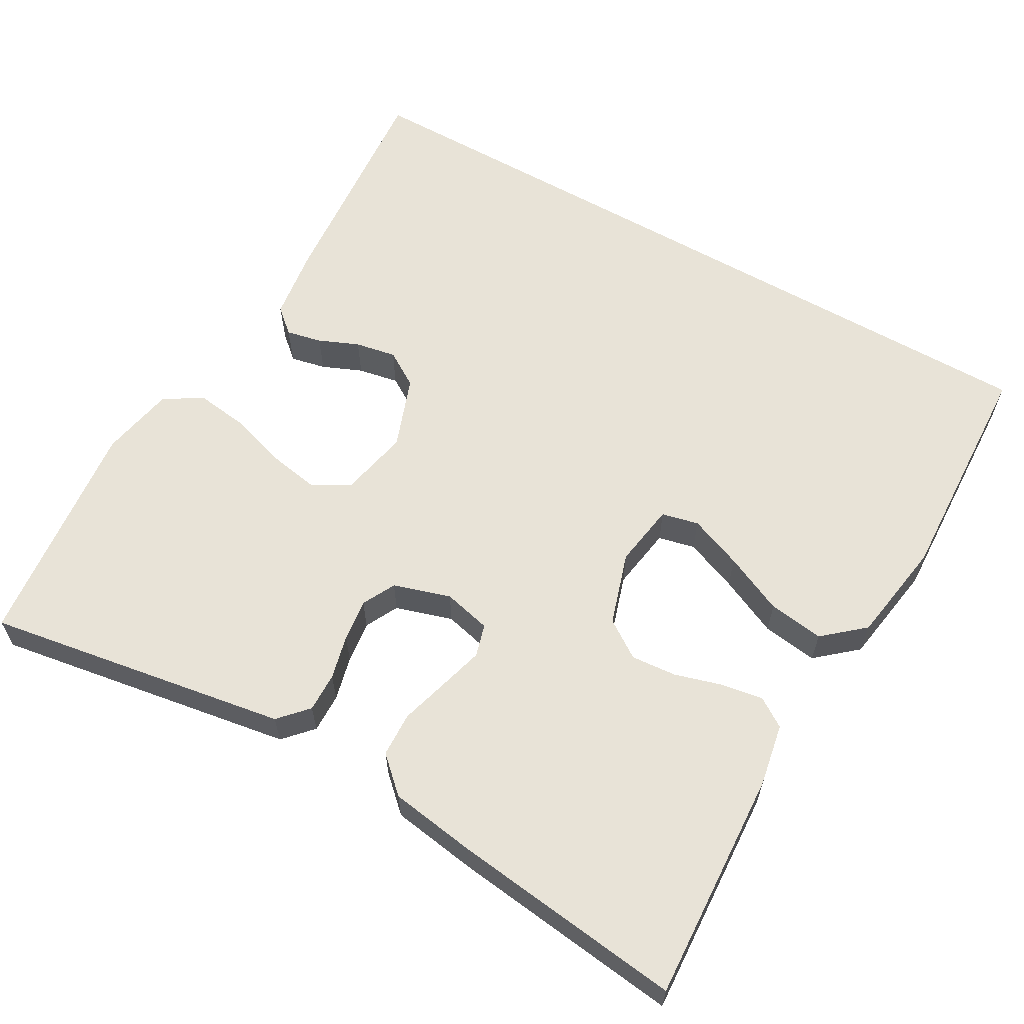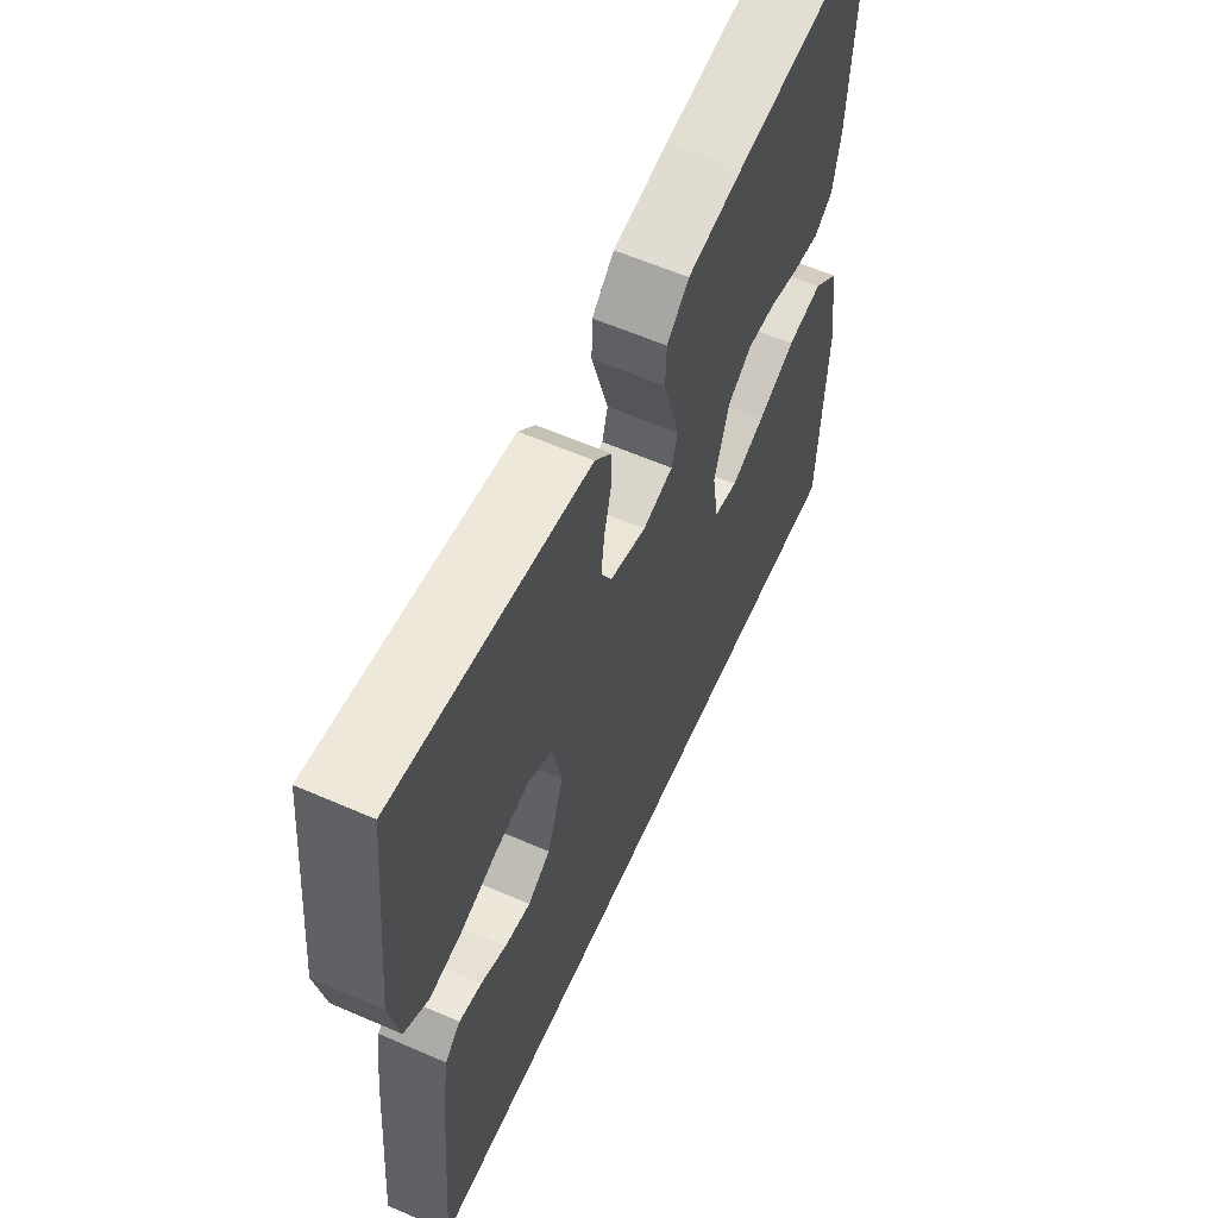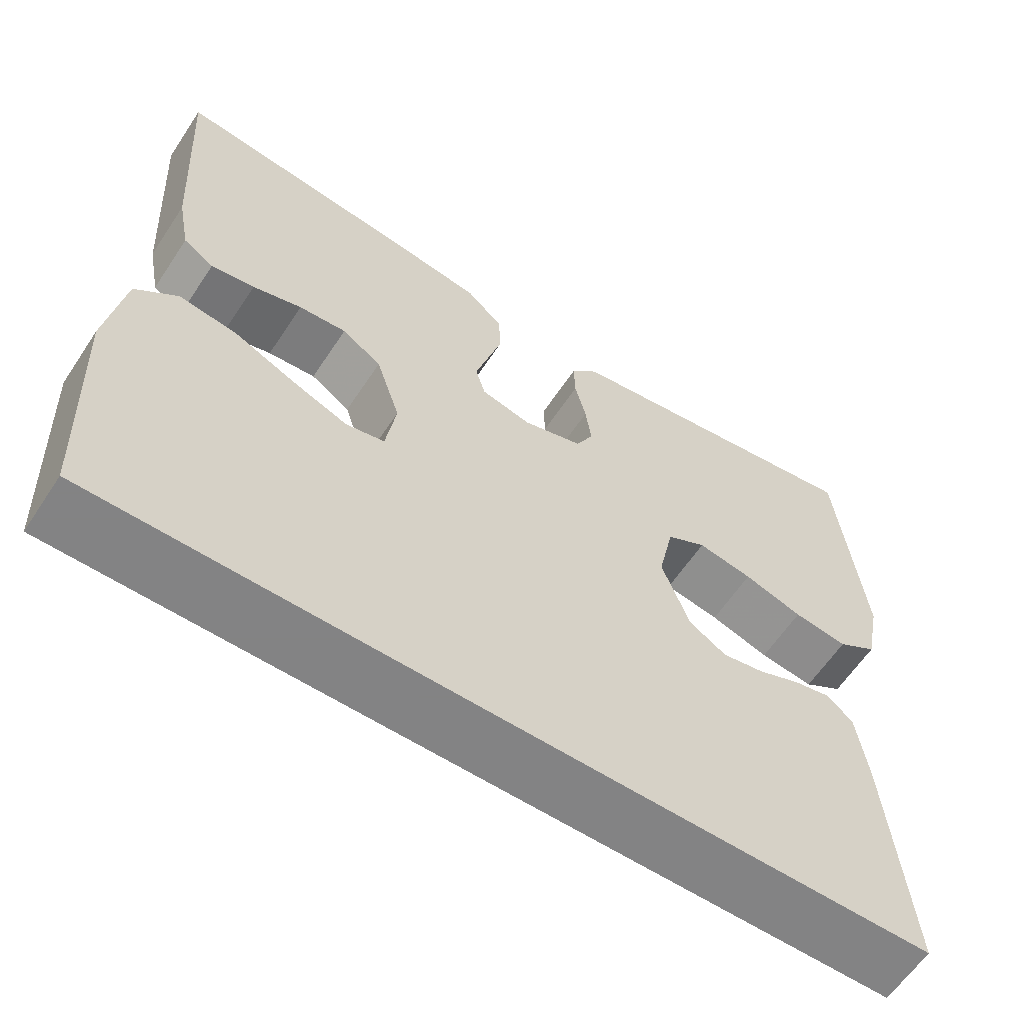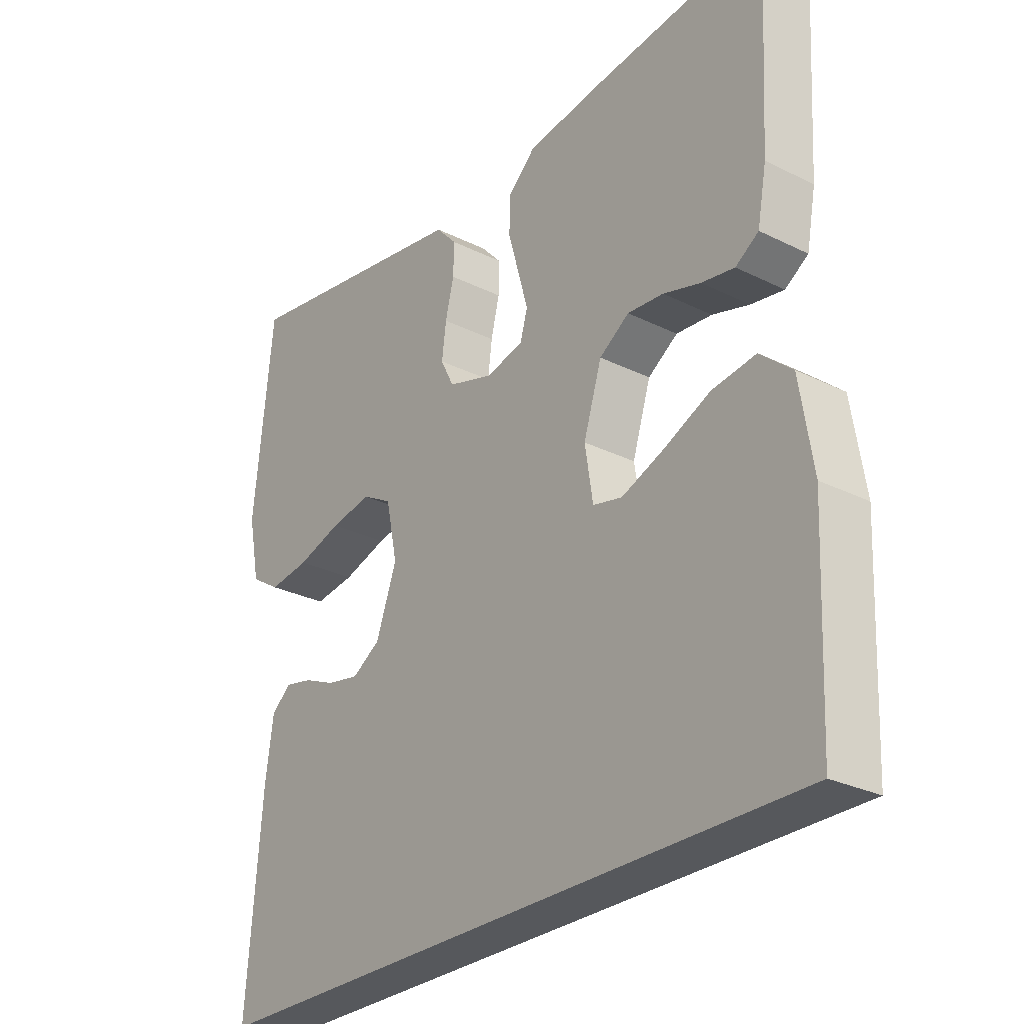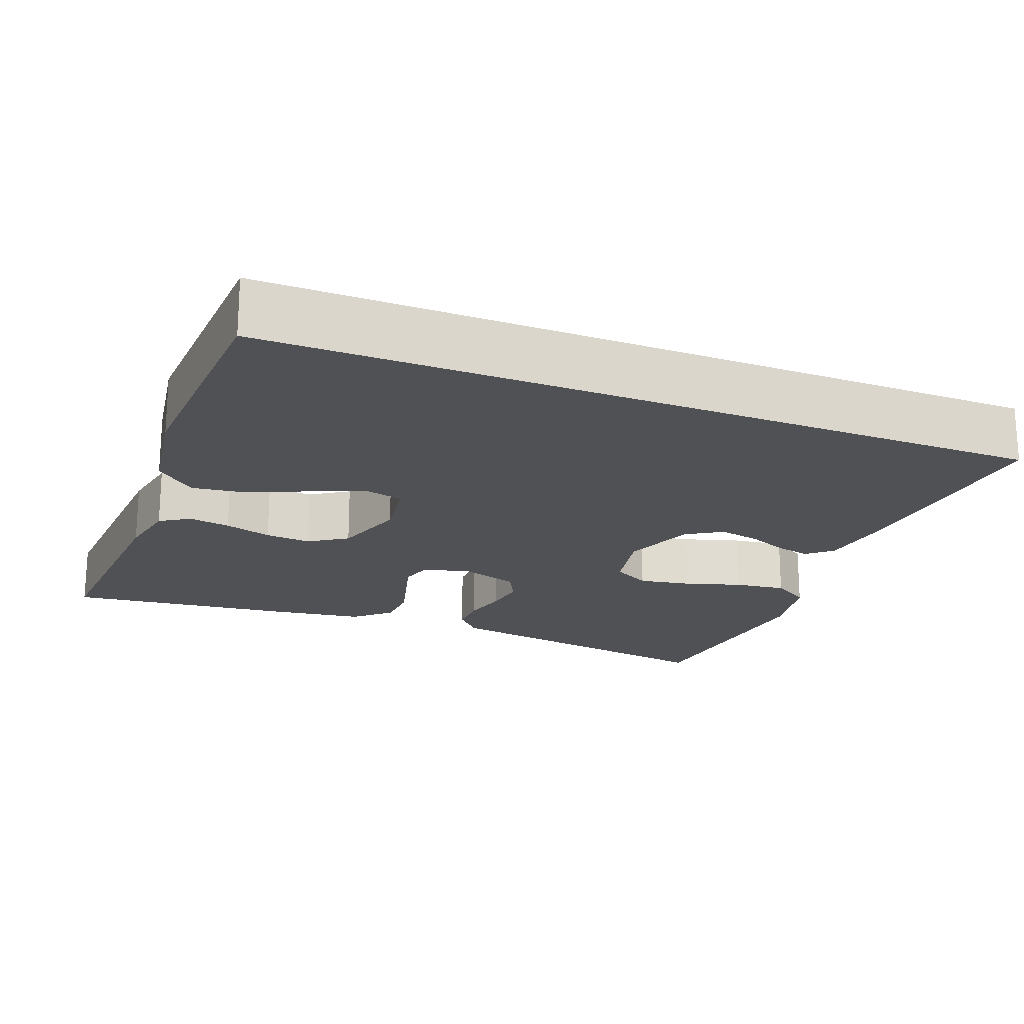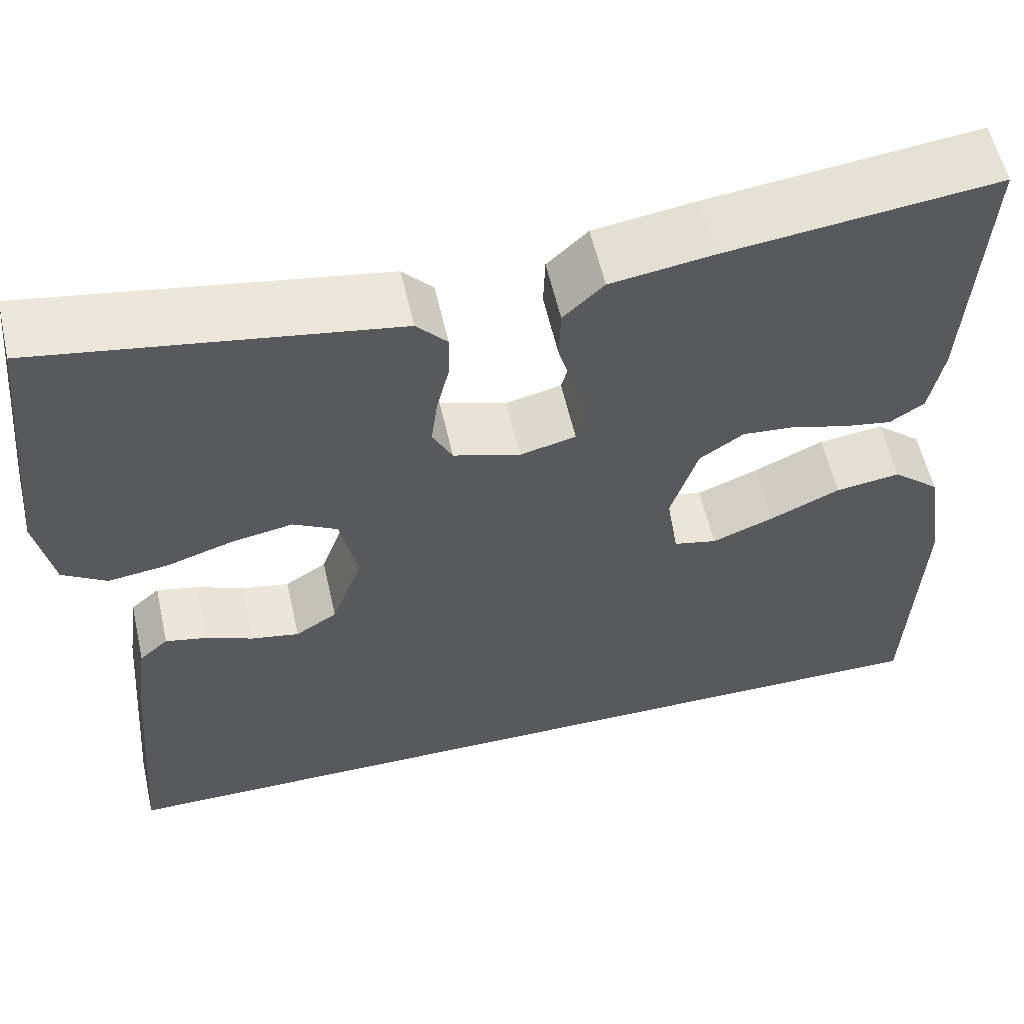
<metadata>
{"format":"obj","ext":"obj","renderer":"f3d","projection":"perspective","resolution":1024,"background":"white","views":[{"elev":61.5,"azim":29.7,"up":"+Y"},{"elev":59.9,"azim":-65.9,"up":"+Z"},{"elev":-61.1,"azim":146.6,"up":"+Z"},{"elev":-27.8,"azim":52.9,"up":"+Z"},{"elev":-20.0,"azim":158.5,"up":"+Y"},{"elev":57.7,"azim":-12.7,"up":"+Z"}]}
</metadata>
<code>
v -0.488 0.07 -0.5
v -0.463 0.07 -0.2
v -0.45 0.07 -0.108
v -0.418 0.07 -0.08
v -0.372 0.07 -0.09
v -0.32 0.07 -0.112
v -0.267 0.07 -0.122
v -0.221 0.07 -0.093
v -0.187 0.07 0
v -0.206 0.07 0.09
v -0.255 0.07 0.117
v -0.323 0.07 0.105
v -0.396 0.07 0.082
v -0.463 0.07 0.073
v -0.512 0.07 0.104
v -0.531 0.07 0.2
v -0.5 0.07 0.5
v -0.2 0.07 0.451
v -0.108 0.07 0.436
v -0.074 0.07 0.399
v -0.075 0.07 0.348
v -0.089 0.07 0.291
v -0.096 0.07 0.236
v -0.074 0.07 0.193
v 0 0.07 0.17
v 0.062 0.07 0.185
v 0.074 0.07 0.227
v 0.058 0.07 0.284
v 0.04 0.07 0.347
v 0.042 0.07 0.405
v 0.087 0.07 0.447
v 0.2 0.07 0.464
v 0.5 0.07 0.5
v 0.483 0.07 0.2
v 0.468 0.07 0.12
v 0.43 0.07 0.095
v 0.376 0.07 0.104
v 0.315 0.07 0.122
v 0.256 0.07 0.127
v 0.207 0.07 0.094
v 0.177 0.07 0
v 0.19 0.07 -0.083
v 0.238 0.07 -0.094
v 0.307 0.07 -0.067
v 0.384 0.07 -0.032
v 0.456 0.07 -0.022
v 0.508 0.07 -0.067
v 0.529 0.07 -0.2
v 0.516 0.07 -0.5
v -0.488 0 -0.5
v -0.463 0 -0.2
v -0.45 0 -0.108
v -0.418 0 -0.08
v -0.372 0 -0.09
v -0.32 0 -0.112
v -0.267 0 -0.122
v -0.221 0 -0.093
v -0.187 0 0
v -0.206 0 0.09
v -0.255 0 0.117
v -0.323 0 0.105
v -0.396 0 0.082
v -0.463 0 0.073
v -0.512 0 0.104
v -0.531 0 0.2
v -0.5 0 0.5
v -0.2 0 0.451
v -0.108 0 0.436
v -0.074 0 0.399
v -0.075 0 0.348
v -0.089 0 0.291
v -0.096 0 0.236
v -0.074 0 0.193
v 0 0 0.17
v 0.062 0 0.185
v 0.074 0 0.227
v 0.058 0 0.284
v 0.04 0 0.347
v 0.042 0 0.405
v 0.087 0 0.447
v 0.2 0 0.464
v 0.5 0 0.5
v 0.483 0 0.2
v 0.468 0 0.12
v 0.43 0 0.095
v 0.376 0 0.104
v 0.315 0 0.122
v 0.256 0 0.127
v 0.207 0 0.094
v 0.177 0 0
v 0.19 0 -0.083
v 0.238 0 -0.094
v 0.307 0 -0.067
v 0.384 0 -0.032
v 0.456 0 -0.022
v 0.508 0 -0.067
v 0.529 0 -0.2
v 0.516 0 -0.5
f 48 49 1
f 47 48 1
f 46 47 1
f 45 46 1
f 44 45 1
f 43 44 1
f 42 43 1 2
f 41 42 2
f 36 37 38
f 35 36 38
f 34 35 38
f 33 34 38
f 32 33 38
f 31 32 38
f 30 31 38
f 29 30 38
f 28 29 38
f 27 28 38 39
f 26 27 39 40
f 20 21 22
f 19 20 22
f 18 19 22
f 18 22 23
f 17 18 23
f 16 17 23
f 15 16 23
f 14 15 23
f 13 14 23
f 12 13 23
f 11 12 23 24
f 4 5 6
f 3 4 6
f 2 3 6
f 2 6 7
f 41 2 7
f 25 26 40 41
f 24 25 41
f 11 24 41
f 10 11 41
f 9 10 41
f 8 9 41
f 7 8 41
f 50 98 97
f 50 97 96
f 50 96 95
f 50 95 94
f 50 94 93
f 50 93 92
f 51 50 92 91
f 51 91 90
f 87 86 85
f 87 85 84
f 87 84 83
f 87 83 82
f 87 82 81
f 87 81 80
f 87 80 79
f 87 79 78
f 87 78 77
f 88 87 77 76
f 89 88 76 75
f 71 70 69
f 71 69 68
f 71 68 67
f 72 71 67
f 72 67 66
f 72 66 65
f 72 65 64
f 72 64 63
f 72 63 62
f 72 62 61
f 73 72 61 60
f 55 54 53
f 55 53 52
f 55 52 51
f 56 55 51
f 56 51 90
f 90 89 75 74
f 90 74 73
f 90 73 60
f 90 60 59
f 90 59 58
f 90 58 57
f 90 57 56
f 1 50 51 2
f 2 51 52 3
f 3 52 53 4
f 4 53 54 5
f 5 54 55 6
f 6 55 56 7
f 7 56 57 8
f 8 57 58 9
f 9 58 59 10
f 10 59 60 11
f 11 60 61 12
f 12 61 62 13
f 13 62 63 14
f 14 63 64 15
f 15 64 65 16
f 16 65 66 17
f 17 66 67 18
f 18 67 68 19
f 19 68 69 20
f 20 69 70 21
f 21 70 71 22
f 22 71 72 23
f 23 72 73 24
f 24 73 74 25
f 25 74 75 26
f 26 75 76 27
f 27 76 77 28
f 28 77 78 29
f 29 78 79 30
f 30 79 80 31
f 31 80 81 32
f 32 81 82 33
f 33 82 83 34
f 34 83 84 35
f 35 84 85 36
f 36 85 86 37
f 37 86 87 38
f 38 87 88 39
f 39 88 89 40
f 40 89 90 41
f 41 90 91 42
f 42 91 92 43
f 43 92 93 44
f 44 93 94 45
f 45 94 95 46
f 46 95 96 47
f 47 96 97 48
f 48 97 98 49
f 49 98 50 1

</code>
